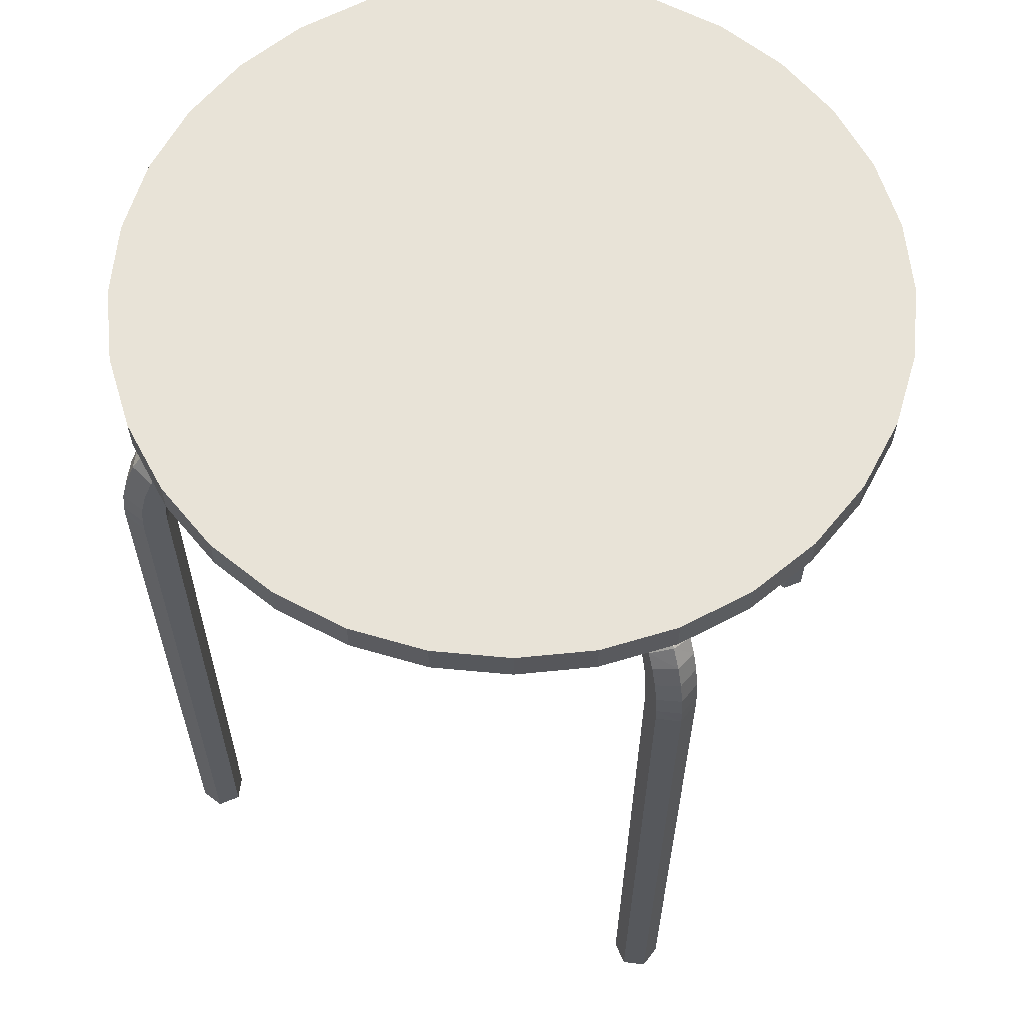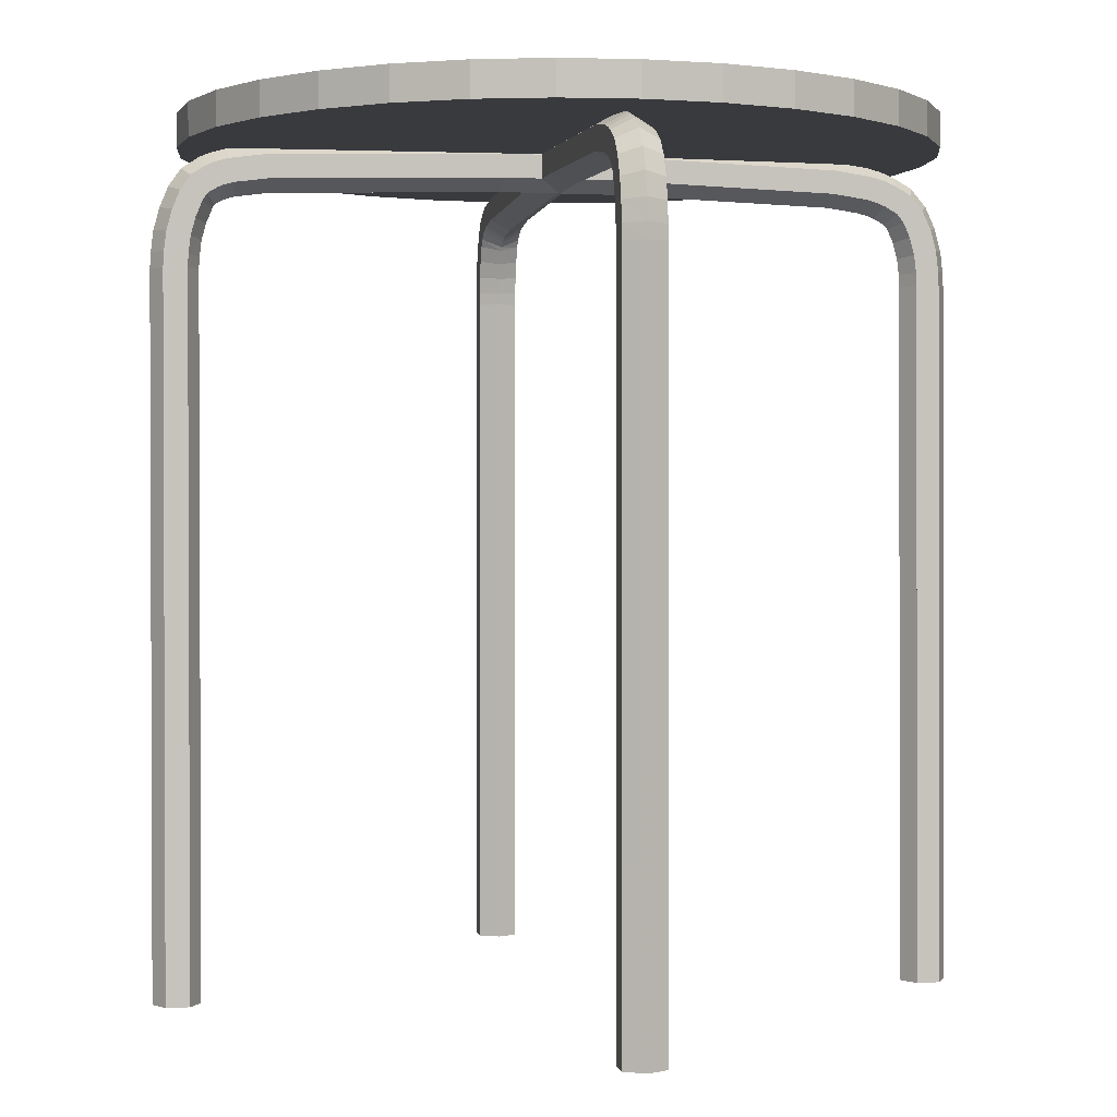
<metadata>
{"format":"obj","ext":"obj","renderer":"f3d","projection":"perspective","resolution":1024,"background":"white","views":[{"elev":61.6,"azim":112.3,"up":"+Y"},{"elev":0.8,"azim":-55.9,"up":"+Y"}]}
</metadata>
<code>
g Tube_1
v 0.133 -0.4506 0.1342
v 0.1298 -0.4506 0.1463
v 0.1326 -0.2625 0.1338
v 0.1294 -0.2625 0.1459
v 0.1386 -0.4506 0.1552
v 0.1382 -0.2624 0.1547
v 0.1507 -0.4506 0.1519
v 0.1503 -0.2624 0.1515
v 0.1539 -0.4506 0.1398
v 0.1535 -0.2624 0.1394
v 0.1451 -0.4506 0.131
v 0.1447 -0.2625 0.1306
v 0.1322 -0.07432 0.1334
v 0.1289 -0.07429 0.1455
v 0.1378 -0.07424 0.1543
v 0.1499 -0.07422 0.1511
v 0.1531 -0.07424 0.139
v 0.1443 -0.07429 0.1302
v 0.132 -0.06762 0.1332
v 0.1288 -0.06718 0.1453
v 0.1376 -0.0663 0.1541
v 0.1496 -0.06587 0.1509
v 0.1529 -0.0663 0.1388
v 0.1441 -0.06718 0.13
v 0.1313 -0.05902 0.1325
v 0.128 -0.05789 0.1445
v 0.1367 -0.05562 0.1532
v 0.1487 -0.05449 0.1499
v 0.152 -0.05562 0.1379
v 0.1433 -0.05789 0.1292
v 0.1297 -0.0506 0.1309
v 0.1262 -0.04855 0.1428
v 0.1346 -0.04444 0.1511
v 0.1464 -0.04239 0.1476
v 0.1499 -0.04444 0.1358
v 0.1416 -0.04855 0.1275
v 0.1275 -0.04336 0.1287
v 0.1236 -0.04022 0.1402
v 0.1313 -0.03395 0.1478
v 0.1428 -0.03081 0.144
v 0.1466 -0.03395 0.1325
v 0.1389 -0.04022 0.1249
v 0.1261 -0.04081 0.1273
v 0.1211 -0.03587 0.1377
v 0.1266 -0.026 0.1431
v 0.1369 -0.02106 0.1381
v 0.1419 -0.026 0.1278
v 0.1365 -0.03587 0.1224
v 0.122 -0.03769 0.1232
v 0.1163 -0.03205 0.1328
v 0.1201 -0.02078 0.1366
v 0.1296 -0.01514 0.1308
v 0.1354 -0.02078 0.1213
v 0.1316 -0.03205 0.1175
v 0.1196 -0.03633 0.1208
v 0.1133 -0.03038 0.1298
v 0.116 -0.01849 0.1325
v 0.125 -0.01254 0.1263
v 0.1313 -0.01849 0.1172
v 0.1286 -0.03038 0.1145
v 0.1158 -0.03484 0.117
v 0.1092 -0.02875 0.1257
v 0.1112 -0.01657 0.1277
v 0.1198 -0.01048 0.121
v 0.1265 -0.01657 0.1124
v 0.1245 -0.02875 0.1104
v 0.1034 -0.03226 0.1047
v 0.09616 -0.02604 0.1127
v 0.09693 -0.01358 0.1135
v 0.105 -0.00736 0.1062
v 0.1122 -0.01358 0.09815
v 0.1115 -0.02604 0.09738
v 0.02134 -0.02804 0.02256
v 0.01376 -0.02179 0.03029
v 0.01391 -0.00929 0.03044
v 0.02164 -0.00304 0.02286
v 0.02922 -0.00929 0.01513
v 0.02907 -0.02179 0.01498
v -0.02313 -0.02787 -0.02191
v -0.03083 -0.02162 -0.0143
v -0.03093 -0.00912 -0.0144
v -0.02332 -0.00287 -0.0221
v -0.01562 -0.00912 -0.02971
v -0.01552 -0.02162 -0.02961
v -0.109 -0.03124 -0.1078
v -0.117 -0.025 -0.1004
v -0.1176 -0.01254 -0.1011
v -0.1103 -0.00631 -0.1091
v -0.1023 -0.01254 -0.1164
v -0.1017 -0.025 -0.1158
v -0.1209 -0.03345 -0.1197
v -0.1295 -0.02734 -0.113
v -0.1314 -0.01514 -0.1149
v -0.1247 -0.00904 -0.1235
v -0.1161 -0.01514 -0.1302
v -0.1142 -0.02734 -0.1283
v -0.1242 -0.0347 -0.123
v -0.1332 -0.02876 -0.1167
v -0.1359 -0.01688 -0.1194
v -0.1297 -0.01094 -0.1285
v -0.1206 -0.01688 -0.1347
v -0.1179 -0.02876 -0.132
v -0.1258 -0.03568 -0.1246
v -0.1355 -0.03014 -0.119
v -0.1396 -0.01907 -0.1231
v -0.134 -0.01353 -0.1328
v -0.1243 -0.01907 -0.1384
v -0.1202 -0.03014 -0.1343
v -0.1286 -0.03793 -0.1273
v -0.1392 -0.03334 -0.1227
v -0.1452 -0.02415 -0.1287
v -0.1406 -0.01956 -0.1393
v -0.1299 -0.02415 -0.144
v -0.1239 -0.03334 -0.138
v -0.1293 -0.04005 -0.1281
v -0.1409 -0.03731 -0.1244
v -0.1489 -0.03184 -0.1323
v -0.1452 -0.0291 -0.144
v -0.1336 -0.03184 -0.1477
v -0.1256 -0.03731 -0.1397
v -0.1316 -0.04778 -0.1303
v -0.1434 -0.04579 -0.1269
v -0.1518 -0.0418 -0.1353
v -0.1483 -0.0398 -0.1471
v -0.1365 -0.0418 -0.1506
v -0.1281 -0.04579 -0.1422
v -0.1332 -0.05626 -0.1319
v -0.1452 -0.0551 -0.1286
v -0.1538 -0.05278 -0.1373
v -0.1505 -0.05161 -0.1493
v -0.1385 -0.05278 -0.1526
v -0.1298 -0.0551 -0.1439
v -0.1339 -0.06484 -0.1327
v -0.1459 -0.06434 -0.1294
v -0.1548 -0.06334 -0.1382
v -0.1515 -0.06284 -0.1503
v -0.1394 -0.06334 -0.1535
v -0.1306 -0.06434 -0.1447
v -0.1341 -0.07133 -0.1329
v -0.1462 -0.07132 -0.1297
v -0.1551 -0.07132 -0.1385
v -0.1518 -0.07132 -0.1506
v -0.1397 -0.07132 -0.1538
v -0.1309 -0.07132 -0.145
v -0.134 -0.2608 -0.1328
v -0.146 -0.2608 -0.1295
v -0.1549 -0.2608 -0.1384
v -0.1516 -0.2608 -0.1504
v -0.1396 -0.2608 -0.1537
v -0.1307 -0.2608 -0.1448
v -0.1338 -0.4503 -0.1326
v -0.1459 -0.4503 -0.1293
v -0.1547 -0.4503 -0.1382
v -0.1515 -0.4503 -0.1503
v -0.1394 -0.4503 -0.1535
v -0.1306 -0.4503 -0.1447
v 0.1419 -0.4506 0.1431
v -0.1426 -0.4503 -0.1414
f 2 1 157
f 5 2 157
f 7 5 157
f 9 7 157
f 11 9 157
f 1 11 157
f 151 152 158
f 152 153 158
f 153 154 158
f 154 155 158
f 155 156 158
f 156 151 158
f 11 1 3 13 18 12
f 1 2 4 14 13 3
f 2 5 6 15 14 4
f 5 7 8 16 15 6
f 7 9 10 17 16 8
f 13 14 19
f 14 20 19
f 14 15 20
f 15 21 20
f 15 16 21
f 16 22 21
f 16 17 22
f 17 23 22
f 17 18 23
f 18 24 23
f 18 13 24
f 13 19 24
f 19 20 25
f 20 26 25
f 20 21 26
f 21 27 26
f 21 22 27
f 22 28 27
f 22 23 28
f 23 29 28
f 23 24 29
f 24 30 29
f 24 19 30
f 19 25 30
f 25 26 31
f 26 32 31
f 26 27 32
f 27 33 32
f 27 28 33
f 28 34 33
f 28 29 34
f 29 35 34
f 29 30 35
f 30 36 35
f 30 25 36
f 25 31 36
f 31 32 37
f 32 38 37
f 32 33 38
f 33 39 38
f 33 34 39
f 34 40 39
f 34 35 40
f 35 41 40
f 35 36 41
f 36 42 41
f 36 31 42
f 31 37 42
f 37 38 43
f 38 44 43
f 38 39 44
f 39 45 44
f 39 40 45
f 40 46 45
f 40 41 46
f 41 47 46
f 41 42 47
f 42 48 47
f 42 37 48
f 37 43 48
f 43 44 49
f 44 50 49
f 44 45 50
f 45 51 50
f 45 46 51
f 46 52 51
f 46 47 52
f 47 53 52
f 47 48 53
f 48 54 53
f 48 43 54
f 43 49 54
f 49 50 55
f 50 56 55
f 50 51 56
f 51 57 56
f 51 52 57
f 52 58 57
f 52 53 58
f 53 59 58
f 53 54 59
f 54 60 59
f 54 49 60
f 49 55 60
f 55 56 61
f 56 62 61
f 56 57 62
f 57 63 62
f 57 58 63
f 58 64 63
f 58 59 64
f 59 65 64
f 59 60 65
f 60 66 65
f 60 55 66
f 55 61 66
f 65 71 70 64
f 71 65 66 72
f 69 68 62 63
f 68 67 61 62
f 72 66 61 67
f 64 70 69 63
f 90 84 79 85
f 83 89 88 82
f 89 83 84 90
f 88 87 81 82
f 85 79 80 86
f 81 87 86 80
f 96 95 89 90
f 86 92 91 85
f 95 94 88 89
f 92 86 87 93
f 90 85 91 96
f 88 94 93 87
f 91 92 97
f 92 98 97
f 92 93 98
f 93 99 98
f 93 94 99
f 94 100 99
f 94 95 100
f 95 101 100
f 95 96 101
f 96 102 101
f 96 91 102
f 91 97 102
f 97 98 103
f 98 104 103
f 98 99 104
f 99 105 104
f 99 100 105
f 100 106 105
f 100 101 106
f 101 107 106
f 101 102 107
f 102 108 107
f 102 97 108
f 97 103 108
f 103 104 109
f 104 110 109
f 104 105 110
f 105 111 110
f 105 106 111
f 106 112 111
f 106 107 112
f 107 113 112
f 107 108 113
f 108 114 113
f 108 103 114
f 103 109 114
f 109 110 115
f 110 116 115
f 110 111 116
f 111 117 116
f 111 112 117
f 112 118 117
f 112 113 118
f 113 119 118
f 113 114 119
f 114 120 119
f 114 109 120
f 109 115 120
f 115 116 121
f 116 122 121
f 116 117 122
f 117 123 122
f 117 118 123
f 118 124 123
f 118 119 124
f 119 125 124
f 119 120 125
f 120 126 125
f 120 115 126
f 115 121 126
f 121 122 127
f 122 128 127
f 122 123 128
f 123 129 128
f 123 124 129
f 124 130 129
f 124 125 130
f 125 131 130
f 125 126 131
f 126 132 131
f 126 121 132
f 121 127 132
f 127 128 133
f 128 134 133
f 128 129 134
f 129 135 134
f 129 130 135
f 130 136 135
f 130 131 136
f 131 137 136
f 131 132 137
f 132 138 137
f 132 127 138
f 127 133 138
f 133 134 139
f 134 140 139
f 134 135 140
f 135 141 140
f 135 136 141
f 136 142 141
f 136 137 142
f 137 143 142
f 137 138 143
f 138 144 143
f 138 133 144
f 133 139 144
f 144 139 145 151 156 150
f 139 140 146 152 151 145
f 140 141 147 153 152 146
f 141 142 148 154 153 147
f 143 144 150 156 155 149
f 142 143 149 155 154 148
f 9 11 12 18 17 10
f 77 76 70 71
f 78 77 71 72
f 78 72 67 73
f 68 74 73 67
f 69 75 74 68
f 76 75 69 70
f 83 82 76 77
f 84 83 77 78
f 78 73 79 84
f 80 79 73 74
f 81 80 74 75
f 76 82 81 75
g Assise
v 0.1962 -0.009 -0.03902
v 0.2 -0.009 -0
v 0 -0.009 -0
v 0.1848 -0.009 -0.07654
v 0.1663 -0.009 -0.1111
v 0.1414 -0.009 -0.1414
v 0.1111 -0.009 -0.1663
v 0.07654 -0.009 -0.1848
v 0.03902 -0.009 -0.1962
v 0 -0.009 -0.2
v -0.03902 -0.009 -0.1962
v -0.07654 -0.009 -0.1848
v -0.1111 -0.009 -0.1663
v -0.1414 -0.009 -0.1414
v -0.1663 -0.009 -0.1111
v -0.1848 -0.009 -0.07654
v -0.1962 -0.009 -0.03902
v -0.2 -0.009 -0
v -0.1962 -0.009 0.03902
v -0.1848 -0.009 0.07654
v -0.1663 -0.009 0.1111
v -0.1414 -0.009 0.1414
v -0.1111 -0.009 0.1663
v -0.07654 -0.009 0.1848
v -0.03902 -0.009 0.1962
v 0 -0.009 0.2
v 0.03902 -0.009 0.1962
v 0.07654 -0.009 0.1848
v 0.1111 -0.009 0.1663
v 0.1414 -0.009 0.1414
v 0.1663 -0.009 0.1111
v 0.1848 -0.009 0.07654
v 0.1962 -0.009 0.03902
v 0.2 0.009 0
v 0.1962 0.009 -0.03902
v 0.1848 0.009 -0.07654
v 0.1663 0.009 -0.1111
v 0.1414 0.009 -0.1414
v 0.1111 0.009 -0.1663
v 0.07654 0.009 -0.1848
v 0.03902 0.009 -0.1962
v 0 0.009 -0.2
v -0.03902 0.009 -0.1962
v -0.07654 0.009 -0.1848
v -0.1111 0.009 -0.1663
v -0.1414 0.009 -0.1414
v -0.1663 0.009 -0.1111
v -0.1848 0.009 -0.07654
v -0.1962 0.009 -0.03902
v -0.2 0.009 0
v -0.1962 0.009 0.03902
v -0.1848 0.009 0.07654
v -0.1663 0.009 0.1111
v -0.1414 0.009 0.1414
v -0.1111 0.009 0.1663
v -0.07654 0.009 0.1848
v -0.03902 0.009 0.1962
v 0 0.009 0.2
v 0.03902 0.009 0.1962
v 0.07654 0.009 0.1848
v 0.1111 0.009 0.1663
v 0.1414 0.009 0.1414
v 0.1663 0.009 0.1111
v 0.1848 0.009 0.07654
v 0.1962 0.009 0.03902
v 0 0.009 0
f 159 160 161
f 162 159 161
f 163 162 161
f 164 163 161
f 165 164 161
f 166 165 161
f 167 166 161
f 168 167 161
f 169 168 161
f 170 169 161
f 171 170 161
f 172 171 161
f 173 172 161
f 174 173 161
f 175 174 161
f 176 175 161
f 177 176 161
f 178 177 161
f 179 178 161
f 180 179 161
f 181 180 161
f 182 181 161
f 183 182 161
f 184 183 161
f 185 184 161
f 186 185 161
f 187 186 161
f 188 187 161
f 189 188 161
f 190 189 161
f 191 190 161
f 160 191 161
f 224 192 193
f 224 193 194
f 224 194 195
f 224 195 196
f 224 196 197
f 224 197 198
f 224 198 199
f 224 199 200
f 224 200 201
f 224 201 202
f 224 202 203
f 224 203 204
f 224 204 205
f 224 205 206
f 224 206 207
f 224 207 208
f 224 208 209
f 224 209 210
f 224 210 211
f 224 211 212
f 224 212 213
f 224 213 214
f 224 214 215
f 224 215 216
f 224 216 217
f 224 217 218
f 224 218 219
f 224 219 220
f 224 220 221
f 224 221 222
f 224 222 223
f 224 223 192
f 192 160 159
f 193 159 162
f 194 162 163
f 195 163 164
f 196 164 165
f 197 165 166
f 198 166 167
f 199 167 168
f 200 168 169
f 201 169 170
f 202 170 171
f 203 171 172
f 204 172 173
f 205 173 174
f 206 174 175
f 207 175 176
f 208 176 177
f 209 177 178
f 210 178 179
f 211 179 180
f 212 180 181
f 213 181 182
f 214 182 183
f 215 183 184
f 216 184 185
f 217 185 186
f 218 186 187
f 219 187 188
f 220 188 189
f 221 189 190
f 222 190 191
f 223 191 160
f 192 159 193
f 193 162 194
f 194 163 195
f 195 164 196
f 196 165 197
f 197 166 198
f 198 167 199
f 199 168 200
f 200 169 201
f 201 170 202
f 202 171 203
f 203 172 204
f 204 173 205
f 205 174 206
f 206 175 207
f 207 176 208
f 208 177 209
f 209 178 210
f 210 179 211
f 211 180 212
f 212 181 213
f 213 182 214
f 214 183 215
f 215 184 216
f 216 185 217
f 217 186 218
f 218 187 219
f 219 188 220
f 220 189 221
f 221 190 222
f 222 191 223
f 223 160 192
g Tube
v -0.1342 -0.4506 0.1342
v -0.1463 -0.4506 0.131
v -0.1338 -0.2625 0.1338
v -0.1459 -0.2625 0.1306
v -0.1552 -0.4506 0.1398
v -0.1547 -0.2624 0.1394
v -0.1519 -0.4506 0.1519
v -0.1515 -0.2624 0.1515
v -0.1398 -0.4506 0.1552
v -0.1394 -0.2624 0.1547
v -0.131 -0.4506 0.1463
v -0.1306 -0.2625 0.1459
v -0.1334 -0.07432 0.1334
v -0.1455 -0.07429 0.1302
v -0.1543 -0.07424 0.139
v -0.1511 -0.07422 0.1511
v -0.139 -0.07424 0.1543
v -0.1302 -0.07429 0.1455
v -0.1332 -0.06762 0.1332
v -0.1453 -0.06718 0.13
v -0.1541 -0.0663 0.1388
v -0.1509 -0.06587 0.1509
v -0.1388 -0.0663 0.1541
v -0.13 -0.06718 0.1453
v -0.1325 -0.05902 0.1325
v -0.1445 -0.05789 0.1292
v -0.1532 -0.05562 0.1379
v -0.1499 -0.05449 0.1499
v -0.1379 -0.05562 0.1532
v -0.1292 -0.05789 0.1445
v -0.1309 -0.0506 0.1309
v -0.1428 -0.04855 0.1275
v -0.1511 -0.04444 0.1358
v -0.1476 -0.04239 0.1476
v -0.1358 -0.04444 0.1511
v -0.1275 -0.04855 0.1428
v -0.1287 -0.04336 0.1287
v -0.1402 -0.04022 0.1249
v -0.1478 -0.03395 0.1325
v -0.144 -0.03081 0.144
v -0.1325 -0.03395 0.1478
v -0.1249 -0.04022 0.1402
v -0.1273 -0.04081 0.1273
v -0.1377 -0.03587 0.1224
v -0.1431 -0.026 0.1278
v -0.1381 -0.02106 0.1381
v -0.1278 -0.026 0.1431
v -0.1224 -0.03587 0.1377
v -0.1232 -0.03769 0.1232
v -0.1328 -0.03205 0.1175
v -0.1366 -0.02078 0.1213
v -0.1308 -0.01514 0.1308
v -0.1213 -0.02078 0.1366
v -0.1175 -0.03205 0.1328
v -0.1208 -0.03633 0.1208
v -0.1298 -0.03038 0.1145
v -0.1325 -0.01849 0.1172
v -0.1263 -0.01254 0.1263
v -0.1172 -0.01849 0.1325
v -0.1145 -0.03038 0.1298
v -0.117 -0.03484 0.117
v -0.1257 -0.02875 0.1104
v -0.1277 -0.01657 0.1124
v -0.121 -0.01048 0.121
v -0.1124 -0.01657 0.1277
v -0.1104 -0.02875 0.1257
v -0.1047 -0.03226 0.1047
v -0.1127 -0.02604 0.09738
v -0.1135 -0.01358 0.09815
v -0.1062 -0.00736 0.1062
v -0.09815 -0.01358 0.1135
v -0.09738 -0.02604 0.1127
v -0.02256 -0.02804 0.02256
v -0.03029 -0.02179 0.01498
v -0.03044 -0.00929 0.01513
v -0.02286 -0.00304 0.02286
v -0.01513 -0.00929 0.03044
v -0.01498 -0.02179 0.03029
v 0.02191 -0.02787 -0.02191
v 0.0143 -0.02162 -0.02961
v 0.0144 -0.00912 -0.02971
v 0.0221 -0.00287 -0.0221
v 0.02971 -0.00912 -0.0144
v 0.02961 -0.02162 -0.0143
v 0.1078 -0.03124 -0.1078
v 0.1004 -0.025 -0.1158
v 0.1011 -0.01254 -0.1164
v 0.1091 -0.00631 -0.1091
v 0.1164 -0.01254 -0.1011
v 0.1158 -0.025 -0.1004
v 0.1197 -0.03345 -0.1197
v 0.113 -0.02734 -0.1283
v 0.1149 -0.01514 -0.1302
v 0.1235 -0.00904 -0.1235
v 0.1302 -0.01514 -0.1149
v 0.1283 -0.02734 -0.113
v 0.123 -0.0347 -0.123
v 0.1167 -0.02876 -0.132
v 0.1194 -0.01688 -0.1347
v 0.1285 -0.01094 -0.1285
v 0.1347 -0.01688 -0.1194
v 0.132 -0.02876 -0.1167
v 0.1246 -0.03568 -0.1246
v 0.119 -0.03014 -0.1343
v 0.1231 -0.01907 -0.1384
v 0.1328 -0.01353 -0.1328
v 0.1384 -0.01907 -0.1231
v 0.1343 -0.03014 -0.119
v 0.1273 -0.03793 -0.1273
v 0.1227 -0.03334 -0.138
v 0.1287 -0.02415 -0.144
v 0.1393 -0.01956 -0.1393
v 0.144 -0.02415 -0.1287
v 0.138 -0.03334 -0.1227
v 0.1281 -0.04005 -0.1281
v 0.1244 -0.03731 -0.1397
v 0.1323 -0.03184 -0.1477
v 0.144 -0.0291 -0.144
v 0.1477 -0.03184 -0.1323
v 0.1397 -0.03731 -0.1244
v 0.1303 -0.04778 -0.1303
v 0.1269 -0.04579 -0.1422
v 0.1353 -0.0418 -0.1506
v 0.1471 -0.0398 -0.1471
v 0.1506 -0.0418 -0.1353
v 0.1422 -0.04579 -0.1269
v 0.1319 -0.05626 -0.1319
v 0.1286 -0.0551 -0.1439
v 0.1373 -0.05278 -0.1526
v 0.1493 -0.05161 -0.1493
v 0.1526 -0.05278 -0.1373
v 0.1439 -0.0551 -0.1286
v 0.1327 -0.06484 -0.1327
v 0.1294 -0.06434 -0.1447
v 0.1382 -0.06334 -0.1535
v 0.1503 -0.06284 -0.1503
v 0.1535 -0.06334 -0.1382
v 0.1447 -0.06434 -0.1294
v 0.1329 -0.07133 -0.1329
v 0.1297 -0.07132 -0.145
v 0.1385 -0.07132 -0.1538
v 0.1506 -0.07132 -0.1506
v 0.1538 -0.07132 -0.1385
v 0.145 -0.07132 -0.1297
v 0.1328 -0.2608 -0.1328
v 0.1295 -0.2608 -0.1448
v 0.1384 -0.2608 -0.1537
v 0.1504 -0.2608 -0.1504
v 0.1537 -0.2608 -0.1384
v 0.1448 -0.2608 -0.1295
v 0.1326 -0.4503 -0.1326
v 0.1293 -0.4503 -0.1447
v 0.1382 -0.4503 -0.1535
v 0.1503 -0.4503 -0.1503
v 0.1535 -0.4503 -0.1382
v 0.1447 -0.4503 -0.1293
v -0.1431 -0.4506 0.1431
v 0.1414 -0.4503 -0.1414
f 226 225 381
f 229 226 381
f 231 229 381
f 233 231 381
f 235 233 381
f 225 235 381
f 375 376 382
f 376 377 382
f 377 378 382
f 378 379 382
f 379 380 382
f 380 375 382
f 235 225 227 237 242 236
f 225 226 228 238 237 227
f 226 229 230 239 238 228
f 229 231 232 240 239 230
f 231 233 234 241 240 232
f 237 238 243
f 238 244 243
f 238 239 244
f 239 245 244
f 239 240 245
f 240 246 245
f 240 241 246
f 241 247 246
f 241 242 247
f 242 248 247
f 242 237 248
f 237 243 248
f 243 244 249
f 244 250 249
f 244 245 250
f 245 251 250
f 245 246 251
f 246 252 251
f 246 247 252
f 247 253 252
f 247 248 253
f 248 254 253
f 248 243 254
f 243 249 254
f 249 250 255
f 250 256 255
f 250 251 256
f 251 257 256
f 251 252 257
f 252 258 257
f 252 253 258
f 253 259 258
f 253 254 259
f 254 260 259
f 254 249 260
f 249 255 260
f 255 256 261
f 256 262 261
f 256 257 262
f 257 263 262
f 257 258 263
f 258 264 263
f 258 259 264
f 259 265 264
f 259 260 265
f 260 266 265
f 260 255 266
f 255 261 266
f 261 262 267
f 262 268 267
f 262 263 268
f 263 269 268
f 263 264 269
f 264 270 269
f 264 265 270
f 265 271 270
f 265 266 271
f 266 272 271
f 266 261 272
f 261 267 272
f 267 268 273
f 268 274 273
f 268 269 274
f 269 275 274
f 269 270 275
f 270 276 275
f 270 271 276
f 271 277 276
f 271 272 277
f 272 278 277
f 272 267 278
f 267 273 278
f 273 274 279
f 274 280 279
f 274 275 280
f 275 281 280
f 275 276 281
f 276 282 281
f 276 277 282
f 277 283 282
f 277 278 283
f 278 284 283
f 278 273 284
f 273 279 284
f 279 280 285
f 280 286 285
f 280 281 286
f 281 287 286
f 281 282 287
f 282 288 287
f 282 283 288
f 283 289 288
f 283 284 289
f 284 290 289
f 284 279 290
f 279 285 290
f 289 295 294 288
f 295 289 290 296
f 293 292 286 287
f 292 291 285 286
f 296 290 285 291
f 288 294 293 287
f 314 308 303 309
f 307 313 312 306
f 313 307 308 314
f 312 311 305 306
f 309 303 304 310
f 305 311 310 304
f 320 319 313 314
f 310 316 315 309
f 319 318 312 313
f 316 310 311 317
f 314 309 315 320
f 312 318 317 311
f 315 316 321
f 316 322 321
f 316 317 322
f 317 323 322
f 317 318 323
f 318 324 323
f 318 319 324
f 319 325 324
f 319 320 325
f 320 326 325
f 320 315 326
f 315 321 326
f 321 322 327
f 322 328 327
f 322 323 328
f 323 329 328
f 323 324 329
f 324 330 329
f 324 325 330
f 325 331 330
f 325 326 331
f 326 332 331
f 326 321 332
f 321 327 332
f 327 328 333
f 328 334 333
f 328 329 334
f 329 335 334
f 329 330 335
f 330 336 335
f 330 331 336
f 331 337 336
f 331 332 337
f 332 338 337
f 332 327 338
f 327 333 338
f 333 334 339
f 334 340 339
f 334 335 340
f 335 341 340
f 335 336 341
f 336 342 341
f 336 337 342
f 337 343 342
f 337 338 343
f 338 344 343
f 338 333 344
f 333 339 344
f 339 340 345
f 340 346 345
f 340 341 346
f 341 347 346
f 341 342 347
f 342 348 347
f 342 343 348
f 343 349 348
f 343 344 349
f 344 350 349
f 344 339 350
f 339 345 350
f 345 346 351
f 346 352 351
f 346 347 352
f 347 353 352
f 347 348 353
f 348 354 353
f 348 349 354
f 349 355 354
f 349 350 355
f 350 356 355
f 350 345 356
f 345 351 356
f 351 352 357
f 352 358 357
f 352 353 358
f 353 359 358
f 353 354 359
f 354 360 359
f 354 355 360
f 355 361 360
f 355 356 361
f 356 362 361
f 356 351 362
f 351 357 362
f 357 358 363
f 358 364 363
f 358 359 364
f 359 365 364
f 359 360 365
f 360 366 365
f 360 361 366
f 361 367 366
f 361 362 367
f 362 368 367
f 362 357 368
f 357 363 368
f 368 363 369 375 380 374
f 363 364 370 376 375 369
f 364 365 371 377 376 370
f 365 366 372 378 377 371
f 367 368 374 380 379 373
f 366 367 373 379 378 372
f 233 235 236 242 241 234
f 301 300 294 295
f 302 301 295 296
f 302 296 291 297
f 292 298 297 291
f 293 299 298 292
f 300 299 293 294
f 307 306 300 301
f 308 307 301 302
f 302 297 303 308
f 304 303 297 298
f 305 304 298 299
f 300 306 305 299

</code>
